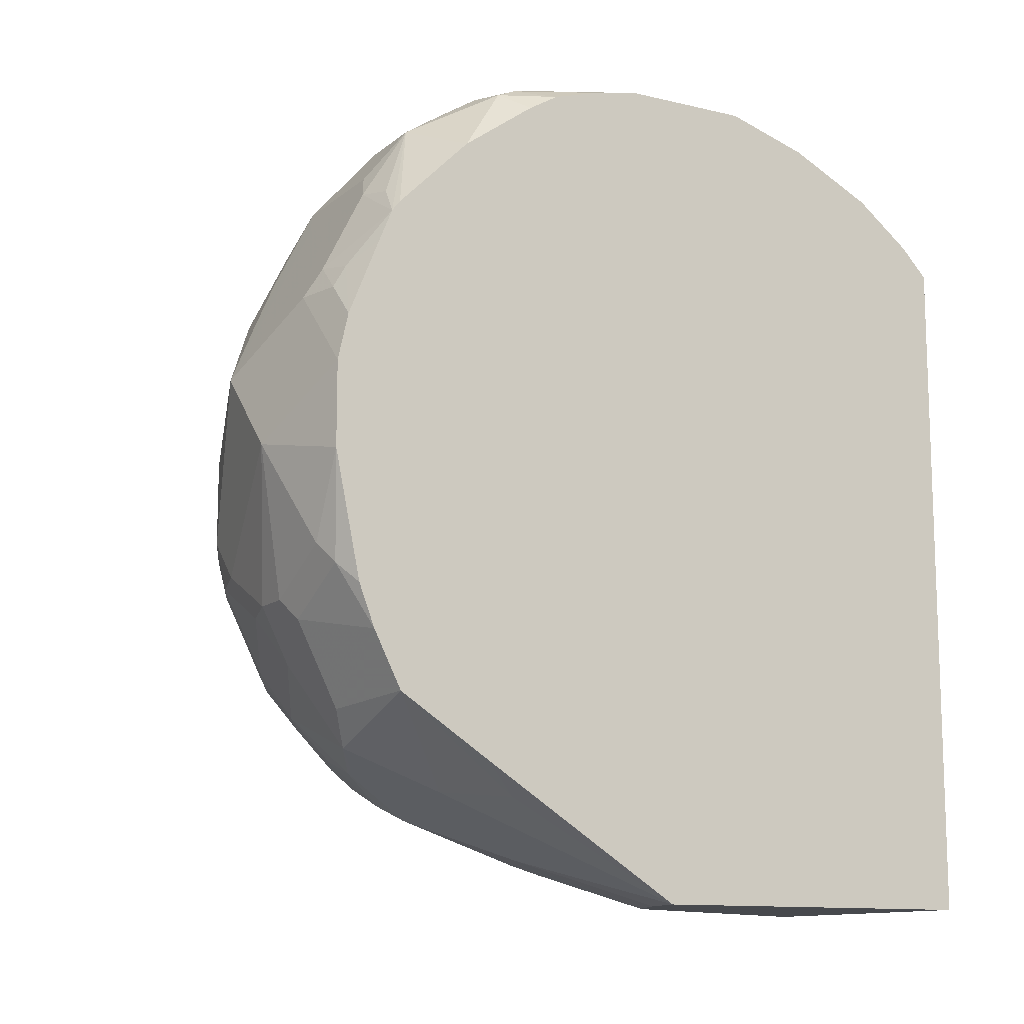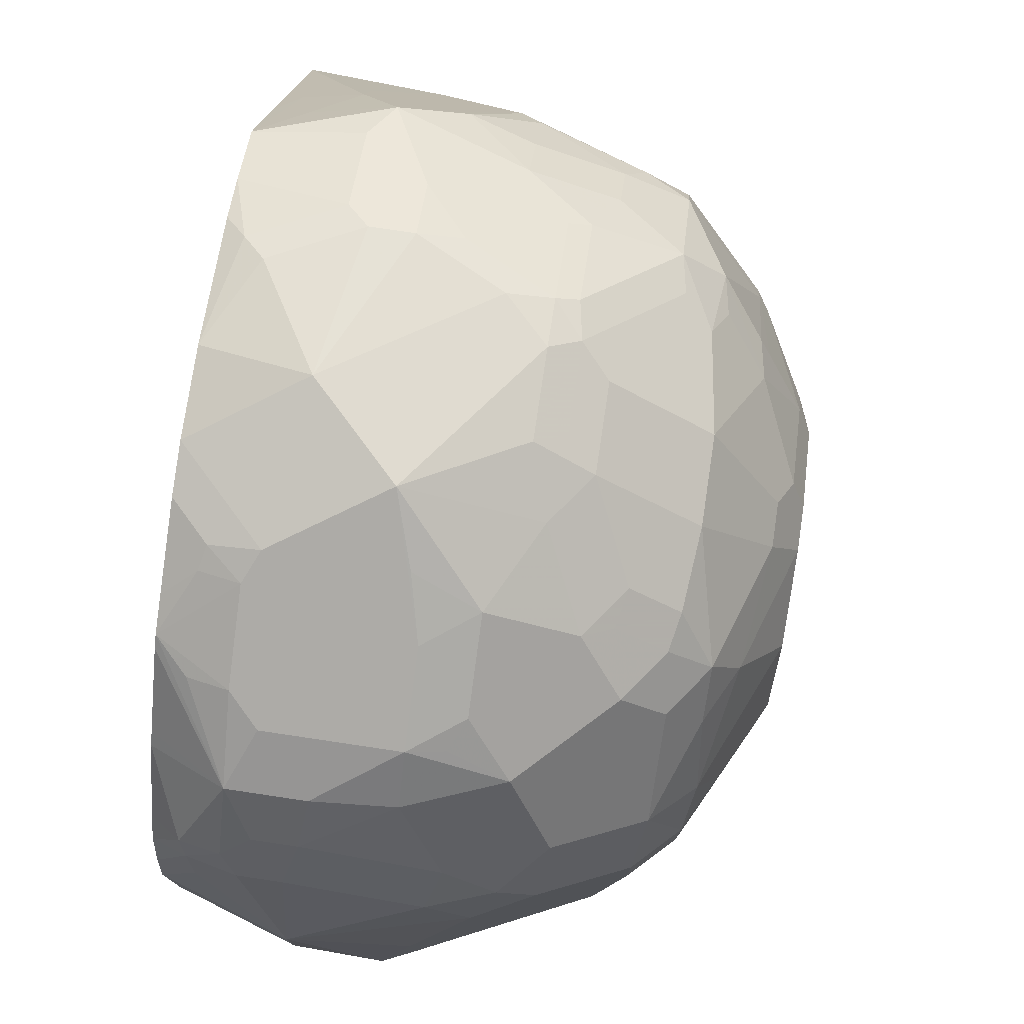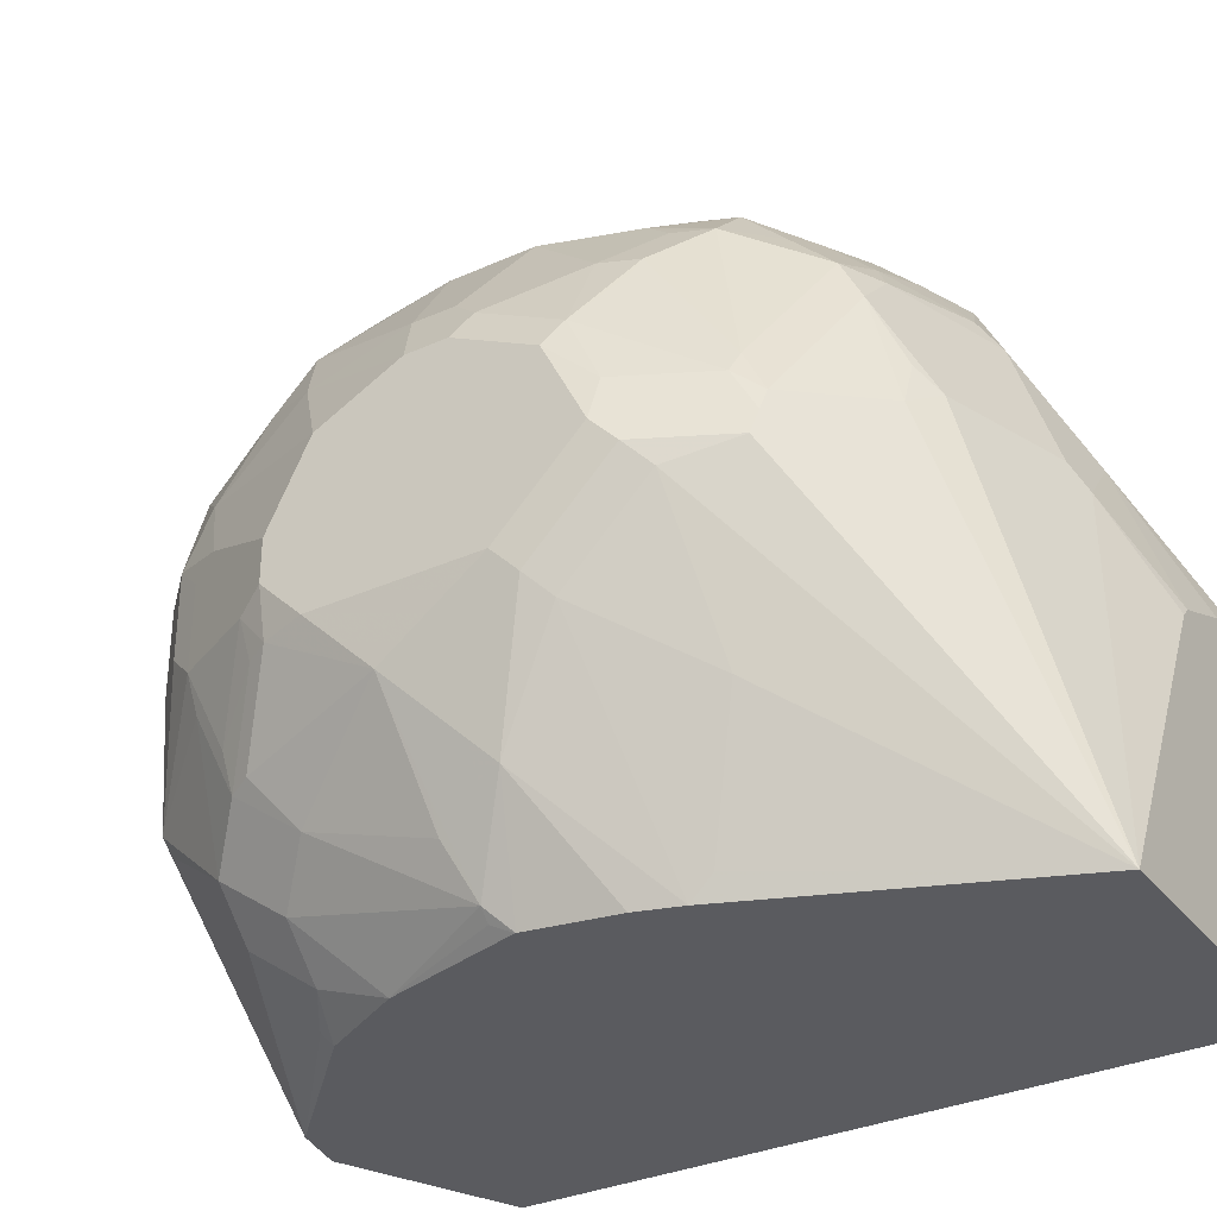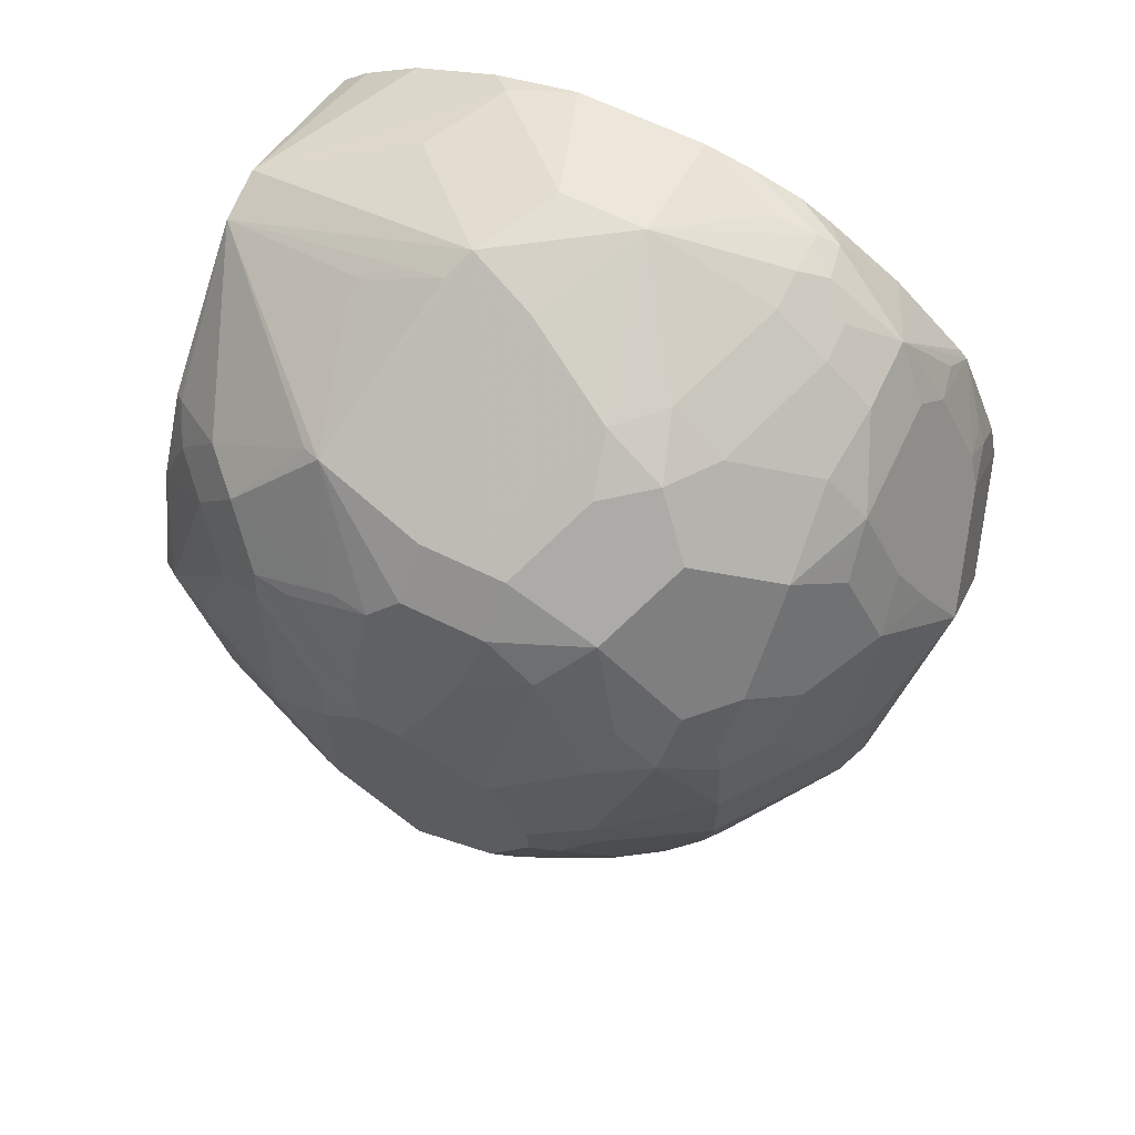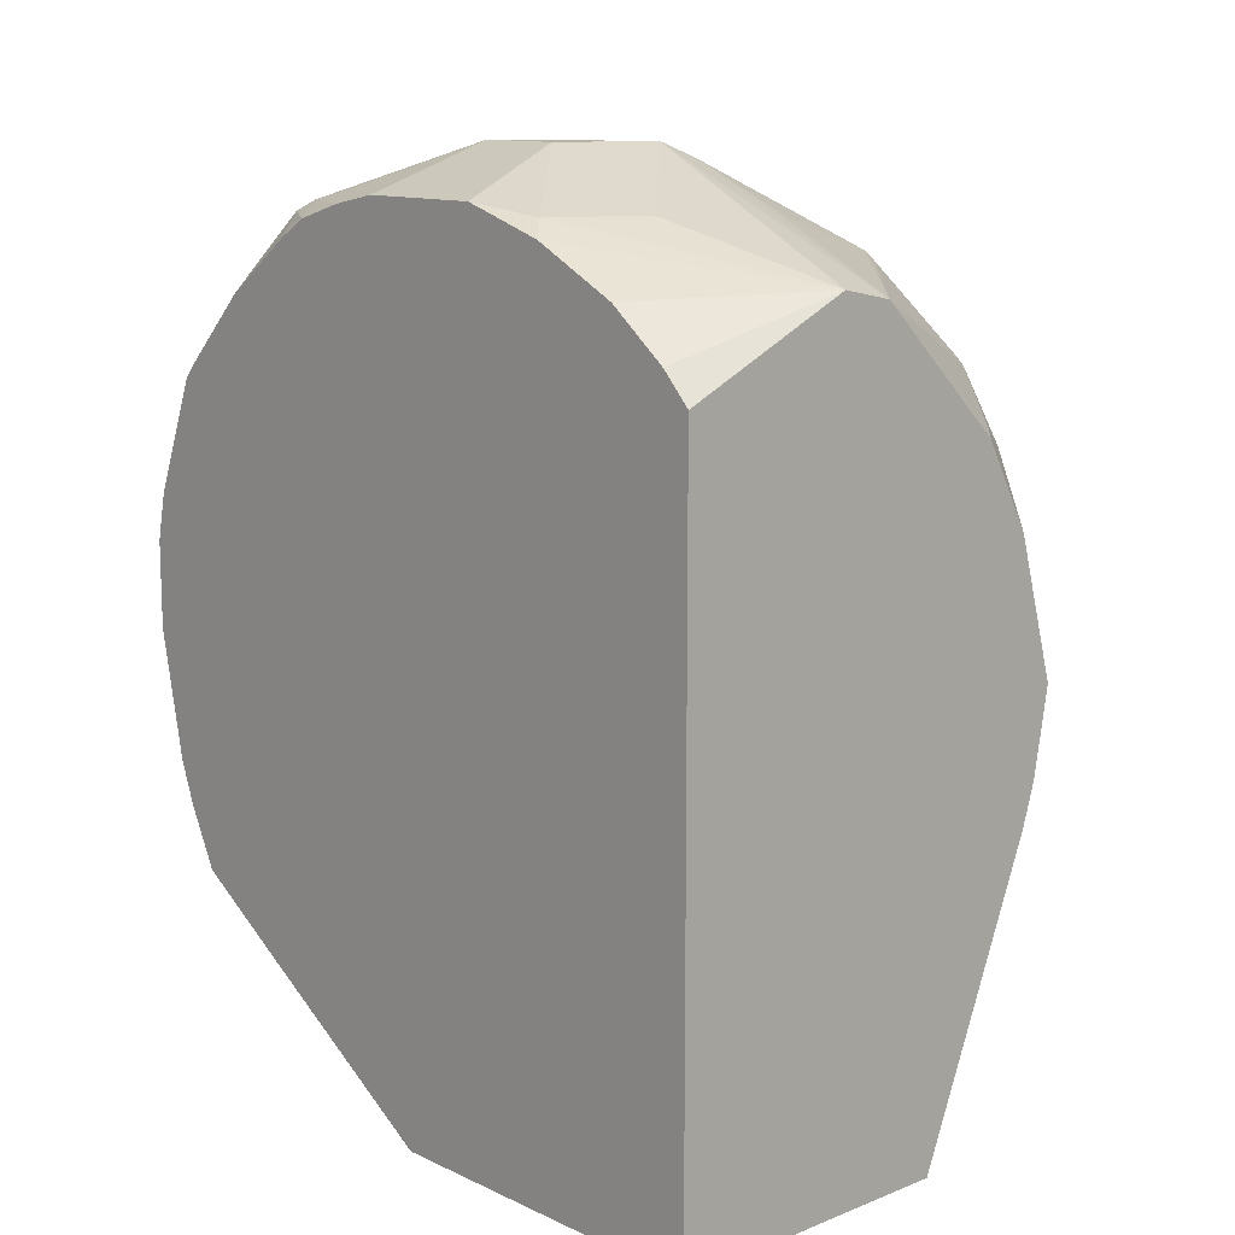
<metadata>
{"format":"obj","ext":"obj","renderer":"f3d","projection":"perspective","resolution":1024,"background":"white","views":[{"elev":-12.0,"azim":-119.3,"up":"+Z"},{"elev":76.5,"azim":8.5,"up":"+Y"},{"elev":-33.0,"azim":121.7,"up":"+Y"},{"elev":67.0,"azim":115.8,"up":"+Z"},{"elev":12.2,"azim":-42.7,"up":"+Z"}]}
</metadata>
<code>
v 0.5017 0.2603 -0.4244
v 0.5017 0.4129 -0.4244
v 0.6308 0.2603 -0.4244
v 0.5017 0.2603 -0.1181
v 0.5017 0.4133 -0.4244
v 0.5017 0.5036 -0.3669
v 0.5614 0.39 -0.4244
v 0.5943 0.4271 -0.4085
v 0.6499 0.4271 -0.39
v 0.6592 0.4364 -0.3853
v 0.6747 0.4271 -0.3776
v 0.718 0.4086 -0.3466
v 0.7196 0.3993 -0.3435
v 0.7312 0.39 -0.3157
v 0.701 0.325 -0.325
v 0.6824 0.2693 -0.3064
v 0.682 0.2603 -0.2967
v 0.576 0.2603 -0.08373
v 0.5017 0.2724 -0.1053
v 0.5385 0.4828 -0.39
v 0.5664 0.455 -0.4039
v 0.5018 0.4133 -0.4244
v 0.5107 0.4875 -0.3807
v 0.5385 0.5076 -0.3776
v 0.5017 0.5447 -0.3404
v 0.5571 0.3943 -0.4244
v 0.6035 0.4364 -0.4039
v 0.5943 0.4828 -0.39
v 0.6778 0.4735 -0.3667
v 0.6685 0.4457 -0.3784
v 0.7149 0.4179 -0.3482
v 0.7196 0.4271 -0.3366
v 0.7382 0.4271 -0.2994
v 0.7304 0.4086 -0.3219
v 0.7382 0.3993 -0.3064
v 0.7382 0.3807 -0.2878
v 0.7312 0.3528 -0.2785
v 0.7196 0.3064 -0.2507
v 0.6877 0.2603 -0.2782
v 0.5987 0.2603 -0.08839
v 0.5943 0.3714 -0.03714
v 0.5571 0.3343 -0.05572
v 0.5478 0.325 -0.06038
v 0.5107 0.3436 -0.06038
v 0.5017 0.3345 -0.06713
v 0.5017 0.2974 -0.0857
v 0.5017 0.297 -0.08593
v 0.5571 0.5323 -0.3652
v 0.5263 0.4076 -0.4244
v 0.52 0.5261 -0.359
v 0.5571 0.5447 -0.359
v 0.5017 0.5448 -0.3403
v 0.6221 0.4735 -0.3853
v 0.6035 0.4921 -0.3853
v 0.5757 0.5323 -0.3652
v 0.6592 0.4921 -0.3667
v 0.6778 0.4921 -0.3574
v 0.7149 0.4364 -0.3389
v 0.7335 0.455 -0.2925
v 0.7366 0.4581 -0.2847
v 0.7428 0.4457 -0.2785
v 0.7428 0.4086 -0.2971
v 0.7428 0.39 -0.2785
v 0.7382 0.3621 -0.2693
v 0.7242 0.3157 -0.2414
v 0.718 0.3033 -0.2414
v 0.701 0.2693 -0.2321
v 0.6943 0.2603 -0.2411
v 0.6778 0.3389 -0.08358
v 0.6809 0.3467 -0.08047
v 0.6221 0.3296 -0.065
v 0.6128 0.332 -0.06038
v 0.6066 0.3652 -0.04336
v 0.6558 0.2603 -0.1428
v 0.6592 0.2646 -0.1393
v 0.6685 0.2786 -0.13
v 0.6778 0.2925 -0.1207
v 0.6314 0.4457 -0.05572
v 0.6066 0.4024 -0.04336
v 0.5571 0.4271 -0.03714
v 0.5571 0.39 -0.03714
v 0.52 0.3528 -0.05572
v 0.6809 0.421 -0.08047
v 0.5017 0.3714 -0.05572
v 0.585 0.5292 -0.3667
v 0.5478 0.5524 -0.3435
v 0.5571 0.5509 -0.3466
v 0.5757 0.5633 -0.3219
v 0.6128 0.5447 -0.3404
v 0.5017 0.5572 -0.3155
v 0.5943 0.5076 -0.3776
v 0.6128 0.5014 -0.3784
v 0.6499 0.5076 -0.359
v 0.6778 0.5107 -0.3389
v 0.6964 0.5107 -0.3203
v 0.7149 0.4921 -0.3017
v 0.7196 0.4828 -0.2994
v 0.718 0.4952 -0.2847
v 0.7366 0.4766 -0.2476
v 0.7428 0.4642 -0.2414
v 0.7428 0.3714 -0.26
v 0.7382 0.3436 -0.2136
v 0.718 0.3033 -0.2229
v 0.6964 0.2646 -0.2321
v 0.6942 0.2603 -0.2408
v 0.7118 0.291 -0.2229
v 0.7118 0.3095 -0.1671
v 0.6933 0.291 -0.1486
v 0.6766 0.2603 -0.1801
v 0.6964 0.3111 -0.1207
v 0.7118 0.3962 -0.1053
v 0.6933 0.3962 -0.08669
v 0.7149 0.3668 -0.1207
v 0.718 0.3838 -0.1176
v 0.6747 0.2724 -0.1486
v 0.6561 0.4519 -0.06811
v 0.6407 0.4735 -0.065
v 0.6128 0.4642 -0.05572
v 0.5385 0.4828 -0.05572
v 0.5177 0.4828 -0.06038
v 0.52 0.4642 -0.05572
v 0.5017 0.4274 -0.05572
v 0.5571 0.4828 -0.05572
v 0.6933 0.4333 -0.08669
v 0.6128 0.5261 -0.359
v 0.5478 0.571 -0.3064
v 0.5571 0.5633 -0.3219
v 0.5757 0.5756 -0.2971
v 0.5943 0.571 -0.2994
v 0.6314 0.5524 -0.318
v 0.6407 0.5478 -0.3203
v 0.6778 0.5292 -0.3203
v 0.6499 0.5261 -0.3404
v 0.5017 0.5642 -0.2969
v 0.5107 0.571 -0.2878
v 0.6933 0.5261 -0.2909
v 0.6995 0.5138 -0.3033
v 0.6995 0.5323 -0.2476
v 0.7304 0.489 -0.2352
v 0.7428 0.4642 -0.2229
v 0.7428 0.3714 -0.1857
v 0.7382 0.3691 -0.1671
v 0.7196 0.332 -0.1486
v 0.7149 0.3296 -0.1393
v 0.7118 0.4333 -0.1053
v 0.718 0.3467 -0.1362
v 0.7366 0.3838 -0.1548
v 0.7428 0.39 -0.1671
v 0.718 0.421 -0.1176
v 0.6902 0.4488 -0.08976
v 0.619 0.489 -0.06811
v 0.6592 0.4921 -0.08358
v 0.6159 0.523 -0.08976
v 0.5447 0.5076 -0.06811
v 0.5324 0.4952 -0.06193
v 0.5153 0.4921 -0.065
v 0.5017 0.4698 -0.06625
v 0.5017 0.448 -0.05981
v 0.5633 0.5076 -0.06811
v 0.6964 0.4735 -0.1022
v 0.5571 0.5756 -0.2971
v 0.52 0.5756 -0.2785
v 0.5478 0.5896 -0.2321
v 0.6128 0.5756 -0.2785
v 0.6314 0.571 -0.2809
v 0.6407 0.5664 -0.2832
v 0.6809 0.5323 -0.3033
v 0.5017 0.5756 -0.2414
v 0.6438 0.5695 -0.2662
v 0.6561 0.5633 -0.2538
v 0.6995 0.5323 -0.2105
v 0.7304 0.489 -0.2167
v 0.7242 0.4828 -0.1671
v 0.7428 0.4457 -0.1857
v 0.7335 0.3668 -0.1579
v 0.7242 0.4271 -0.13
v 0.7149 0.455 -0.1207
v 0.7087 0.4488 -0.1083
v 0.7428 0.4086 -0.1671
v 0.6004 0.5261 -0.08669
v 0.6716 0.5045 -0.1083
v 0.6407 0.5292 -0.1022
v 0.5339 0.5292 -0.08358
v 0.5017 0.483 -0.07414
v 0.5017 0.5154 -0.09745
v 0.5664 0.5292 -0.08358
v 0.7118 0.489 -0.1424
v 0.6964 0.5107 -0.1393
v 0.6902 0.5045 -0.1269
v 0.5017 0.5756 -0.204
v 0.52 0.5756 -0.1857
v 0.5385 0.5756 -0.1671
v 0.585 0.5896 -0.195
v 0.6314 0.5756 -0.26
v 0.6438 0.5695 -0.229
v 0.6561 0.5633 -0.2167
v 0.6964 0.5292 -0.1764
v 0.7118 0.5076 -0.161
v 0.6004 0.5447 -0.1053
v 0.6716 0.523 -0.1269
v 0.6778 0.5292 -0.1393
v 0.6221 0.5478 -0.1207
v 0.6159 0.5416 -0.1083
v 0.5017 0.5202 -0.1023
v 0.5447 0.5447 -0.1053
v 0.5324 0.5509 -0.1176
v 0.5153 0.5478 -0.1207
v 0.5017 0.5513 -0.1344
v 0.5017 0.5477 -0.1298
v 0.5017 0.5388 -0.1208
v 0.6933 0.5261 -0.161
v 0.5017 0.5716 -0.1857
v 0.5177 0.571 -0.1671
v 0.5324 0.5695 -0.1548
v 0.5881 0.5509 -0.1176
v 0.6004 0.5633 -0.1424
v 0.5943 0.5756 -0.1671
v 0.6221 0.5664 -0.1579
v 0.6407 0.5664 -0.195
v 0.6314 0.5756 -0.2229
v 0.6747 0.5447 -0.1795
v 0.6716 0.5416 -0.1641
v 0.6592 0.5478 -0.1579
v 0.5153 0.5664 -0.1579
v 0.5017 0.5571 -0.1486
v 0.5017 0.571 -0.1831
f 120 155 156
f 120 156 157
f 120 157 158
f 120 158 121
f 126 162 161
f 124 145 160
f 126 161 127
f 126 135 162
f 119 159 154
f 121 158 122
f 124 160 150
f 117 153 151
f 119 155 120
f 119 154 155
f 118 159 123
f 118 151 159
f 117 152 153
f 117 150 152
f 117 151 118
f 116 150 117
f 116 124 150
f 128 161 163
f 114 179 149
f 119 123 159
f 128 163 164
f 138 170 196
f 129 164 165
f 114 148 179
f 144 175 146
f 142 144 143
f 142 175 144
f 142 147 175
f 142 148 147
f 141 148 142
f 140 173 174
f 140 172 173
f 138 172 139
f 138 171 172
f 128 164 129
f 138 196 171
f 136 167 169
f 136 169 138
f 135 168 162
f 134 168 135
f 132 169 167
f 132 166 169
f 132 167 136
f 131 166 132
f 130 166 131
f 130 165 166
f 129 165 130
f 138 169 170
f 114 147 148
f 93 133 132
f 113 146 114
f 93 132 94
f 145 149 176
f 92 125 93
f 90 135 126
f 90 134 135
f 89 93 125
f 89 133 93
f 89 132 133
f 89 131 132
f 89 130 131
f 88 130 89
f 94 132 95
f 88 129 130
f 88 161 128
f 88 127 161
f 87 127 88
f 86 127 87
f 86 126 127
f 86 90 126
f 85 125 92
f 85 89 125
f 83 124 116
f 81 84 82
f 80 123 119
f 88 128 129
f 95 132 136
f 95 136 137
f 95 137 98
f 113 144 146
f 111 149 145
f 111 114 149
f 111 124 112
f 111 145 124
f 110 144 113
f 108 115 109
f 107 110 108
f 107 144 110
f 107 143 144
f 104 109 105
f 102 106 103
f 102 107 106
f 102 143 107
f 102 142 143
f 102 141 142
f 101 141 102
f 99 140 100
f 99 172 140
f 99 139 172
f 98 139 99
f 98 138 139
f 98 136 138
f 98 137 136
f 95 98 96
f 114 146 147
f 145 176 177
f 164 193 194
f 145 178 160
f 193 220 194
f 193 219 220
f 193 218 219
f 193 217 218
f 193 216 217
f 193 199 216
f 193 215 199
f 193 206 215
f 192 206 193
f 192 214 206
f 192 213 214
f 195 220 196
f 192 212 213
f 190 212 191
f 188 200 189
f 188 201 200
f 188 211 201
f 188 198 211
f 183 210 204
f 183 209 210
f 183 208 209
f 183 207 208
f 183 206 207
f 183 205 206
f 191 212 192
f 183 199 205
f 196 220 219
f 197 221 222
f 80 118 123
f 224 226 225
f 221 223 222
f 219 223 221
f 218 223 219
f 216 218 217
f 213 224 214
f 213 226 224
f 212 226 213
f 208 224 225
f 208 214 224
f 196 219 221
f 206 208 207
f 202 218 216
f 201 218 202
f 201 223 218
f 201 222 223
f 201 211 222
f 199 206 205
f 199 215 206
f 199 202 216
f 199 203 202
f 197 211 198
f 197 222 211
f 206 214 208
f 183 186 199
f 183 204 185
f 182 203 199
f 161 162 163
f 160 189 181
f 160 188 189
f 160 198 188
f 160 187 198
f 160 177 187
f 160 178 177
f 159 180 186
f 156 185 184
f 156 183 185
f 156 184 157
f 162 168 163
f 155 183 156
f 154 159 186
f 154 183 155
f 153 182 180
f 152 182 153
f 152 181 182
f 152 160 181
f 151 180 159
f 151 153 180
f 150 160 152
f 149 179 176
f 146 175 147
f 154 186 183
f 163 168 190
f 163 190 191
f 163 191 192
f 182 201 202
f 182 200 201
f 182 189 200
f 181 189 182
f 180 199 186
f 180 182 199
f 174 176 179
f 174 177 176
f 173 177 174
f 173 187 177
f 173 198 187
f 172 198 173
f 171 198 172
f 171 197 198
f 171 221 197
f 171 196 221
f 169 196 170
f 169 195 196
f 169 220 195
f 169 194 220
f 165 169 166
f 165 194 169
f 164 194 165
f 163 193 164
f 163 192 193
f 145 177 178
f 80 84 81
f 182 202 203
f 80 121 122
f 14 37 15
f 14 36 37
f 14 35 36
f 13 35 14
f 12 35 13
f 12 34 35
f 12 33 34
f 12 32 33
f 12 31 32
f 11 31 12
f 11 29 31
f 15 37 16
f 11 30 29
f 10 29 30
f 10 53 29
f 10 27 53
f 8 54 27
f 8 28 54
f 8 21 28
f 8 26 21
f 8 10 9
f 8 27 10
f 7 26 8
f 6 25 23
f 10 30 11
f 5 24 20
f 16 37 17
f 17 38 39
f 29 57 31
f 29 56 57
f 28 55 54
f 27 54 53
f 25 51 50
f 25 52 51
f 24 51 48
f 24 50 51
f 23 50 24
f 23 25 50
f 21 49 22
f 17 37 38
f 21 26 49
f 20 48 55
f 20 24 48
f 20 28 21
f 18 47 19
f 18 46 47
f 18 45 46
f 18 44 45
f 18 43 44
f 18 42 43
f 18 41 42
f 18 40 41
f 20 55 28
f 5 23 24
f 80 122 84
f 5 21 22
f 1 157 184
f 1 158 157
f 1 122 158
f 1 84 122
f 1 45 84
f 1 46 45
f 1 47 46
f 1 19 47
f 1 4 19
f 1 18 4
f 1 40 18
f 1 184 185
f 1 74 40
f 1 105 109
f 1 68 105
f 1 39 68
f 1 17 39
f 1 3 17
f 1 7 3
f 1 26 7
f 1 49 26
f 1 22 49
f 1 5 22
f 1 2 5
f 1 109 74
f 1 185 204
f 1 204 210
f 1 210 209
f 5 20 21
f 4 18 19
f 3 16 17
f 3 15 16
f 3 14 15
f 3 13 14
f 3 12 13
f 3 11 12
f 3 10 11
f 3 9 10
f 3 8 9
f 3 7 8
f 2 6 5
f 1 6 2
f 1 25 6
f 1 52 25
f 1 90 52
f 1 134 90
f 1 168 134
f 1 190 168
f 1 212 190
f 1 226 212
f 1 225 226
f 1 208 225
f 1 209 208
f 29 53 54
f 29 54 56
f 5 6 23
f 31 58 32
f 67 105 68
f 67 104 105
f 66 103 67
f 66 102 103
f 65 102 66
f 64 102 65
f 64 101 102
f 61 63 62
f 61 101 63
f 61 141 101
f 61 148 141
f 67 106 107
f 61 179 148
f 61 140 174
f 61 100 140
f 60 96 98
f 60 97 96
f 60 100 61
f 60 99 100
f 60 98 99
f 59 97 60
f 58 97 59
f 58 96 97
f 58 95 96
f 61 174 179
f 57 95 58
f 67 107 108
f 67 109 104
f 31 57 58
f 80 120 121
f 80 119 120
f 78 83 116
f 78 80 79
f 78 118 80
f 78 117 118
f 78 116 117
f 77 108 110
f 77 115 108
f 76 115 77
f 67 108 109
f 75 115 76
f 74 109 115
f 71 73 72
f 70 114 111
f 70 113 114
f 70 110 113
f 70 73 71
f 70 124 83
f 70 112 124
f 70 111 112
f 69 110 70
f 69 77 110
f 74 115 75
f 57 94 95
f 67 103 106
f 38 66 67
f 40 76 77
f 40 75 76
f 40 74 75
f 40 72 73
f 40 71 72
f 40 70 71
f 40 69 70
f 38 68 39
f 38 67 68
f 38 65 66
f 38 64 65
f 37 64 38
f 36 64 37
f 36 101 64
f 36 63 101
f 35 63 36
f 35 62 63
f 34 62 35
f 33 62 34
f 33 61 62
f 33 60 61
f 32 60 33
f 32 59 60
f 57 93 94
f 32 58 59
f 40 77 69
f 41 78 79
f 40 73 41
f 41 79 80
f 56 93 57
f 56 92 93
f 55 85 91
f 54 92 56
f 54 85 92
f 54 91 85
f 54 55 91
f 52 90 86
f 51 89 85
f 51 87 88
f 51 86 87
f 51 52 86
f 51 85 55
f 51 88 89
f 44 84 45
f 41 80 81
f 48 51 55
f 41 82 42
f 41 73 70
f 41 70 83
f 41 81 82
f 42 82 43
f 43 82 44
f 44 82 84
f 41 83 78

</code>
